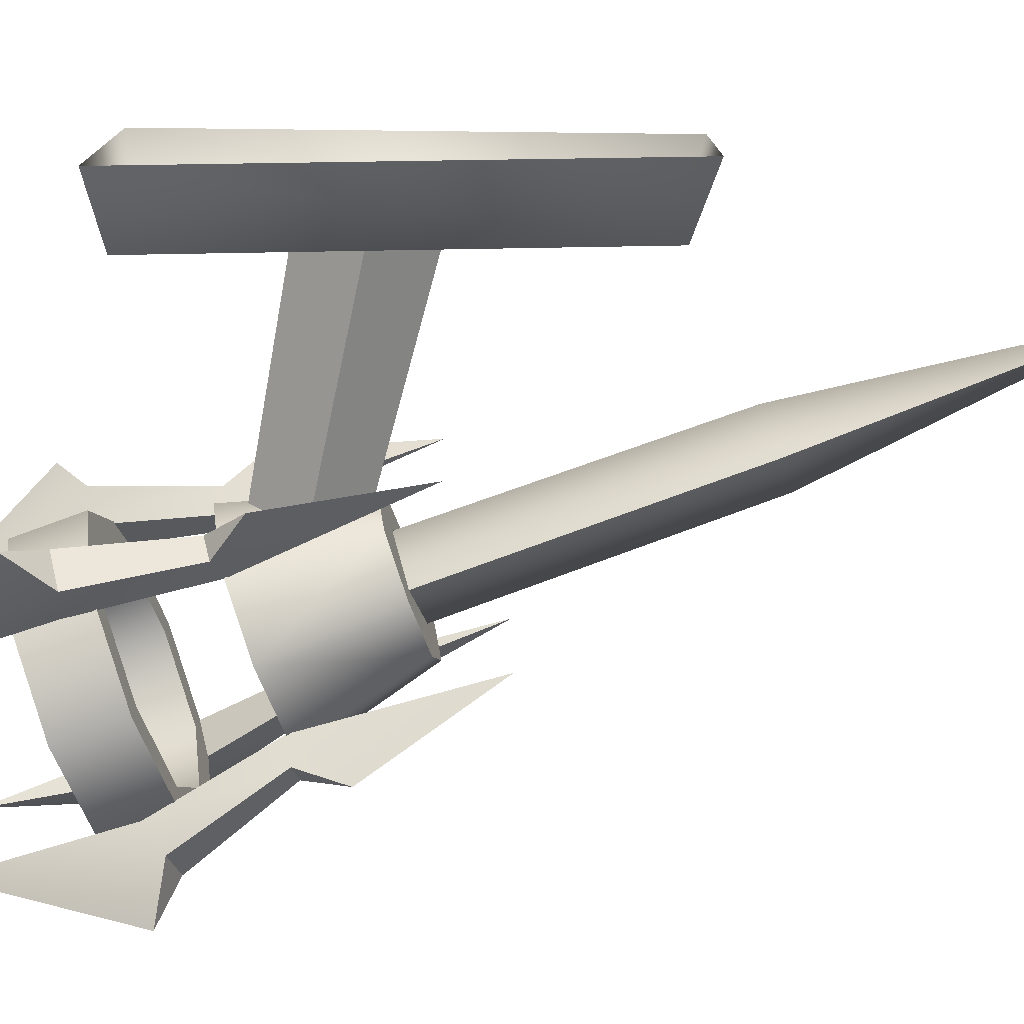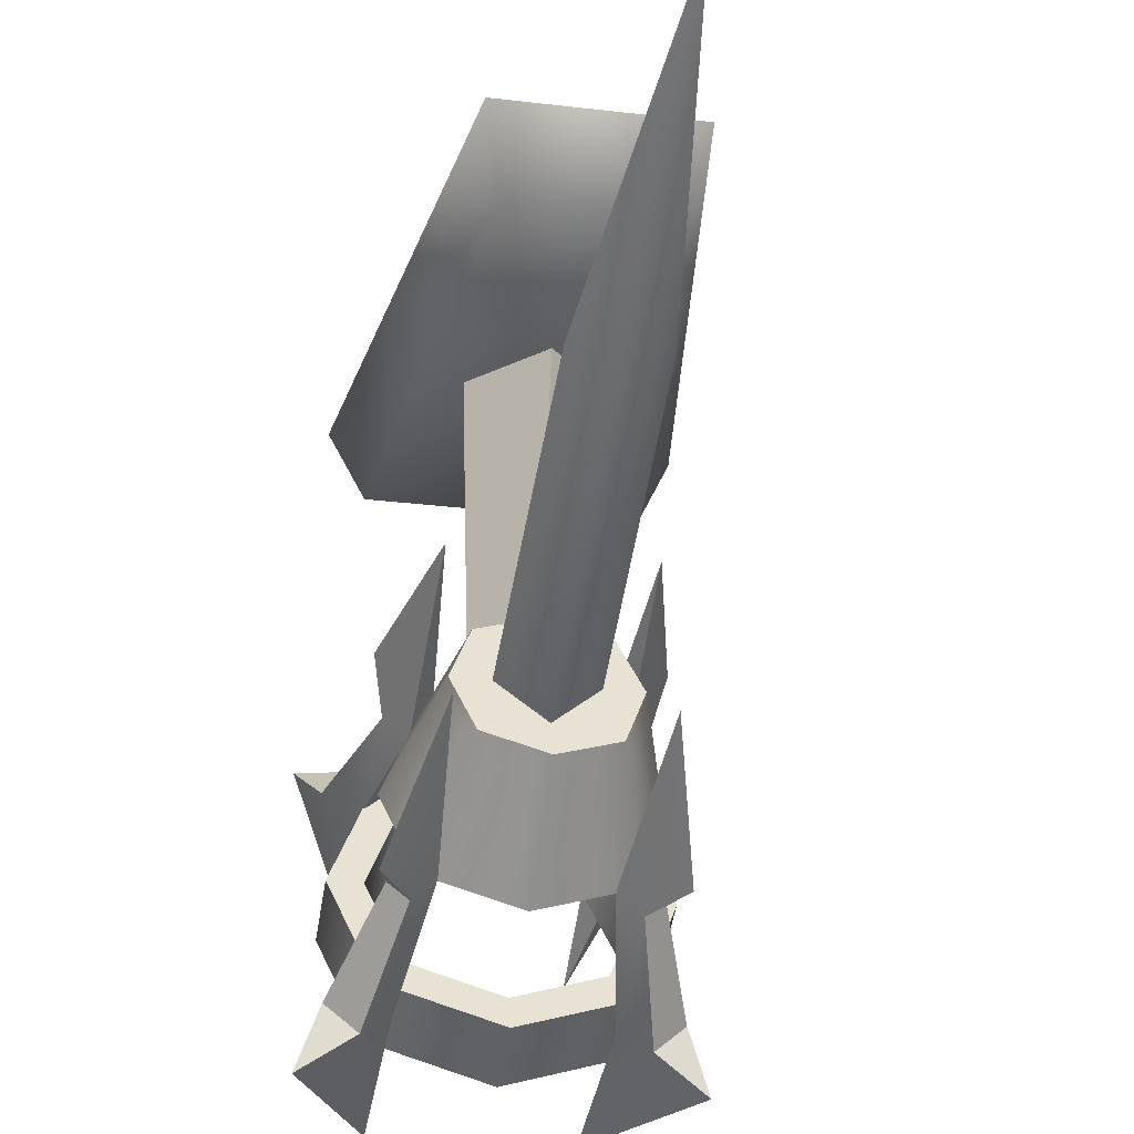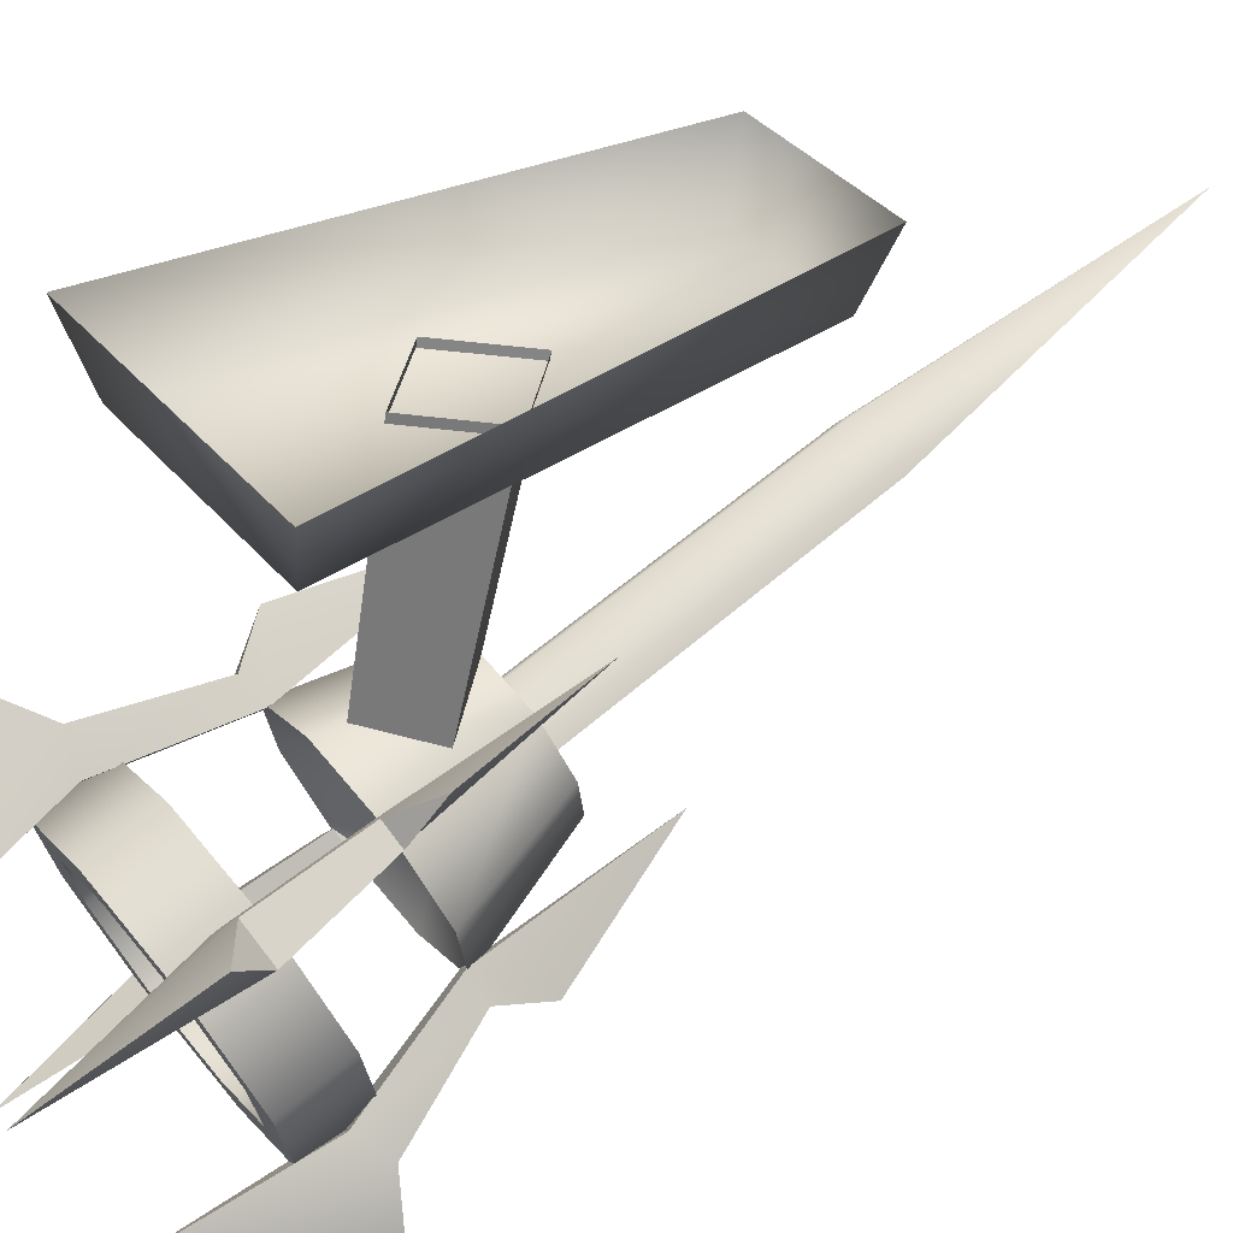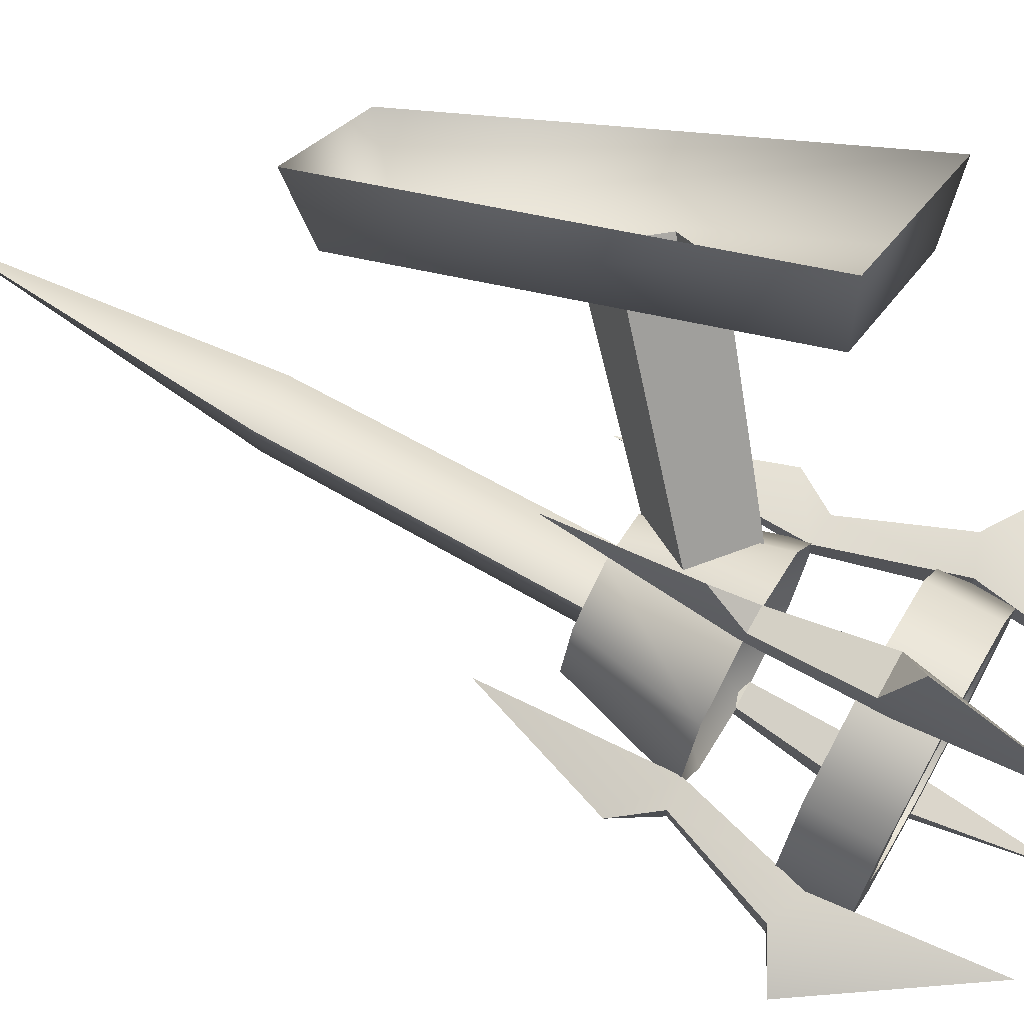
<metadata>
{"format":"obj","ext":"obj","renderer":"f3d","projection":"perspective","resolution":1024,"background":"white","views":[{"elev":12.9,"azim":-90.7,"up":"+Z"},{"elev":-29.8,"azim":-9.9,"up":"+Z"},{"elev":37.4,"azim":-124.8,"up":"+Z"},{"elev":24.6,"azim":112.6,"up":"+Z"}]}
</metadata>
<code>
v 0.1192 0.269 -0.353
v 0.1629 0.3092 -0.2406
v 0.1628 0.3847 -0.2677
v 0.1192 0.3445 -0.38
v 3.758e-07 0.2543 -0.3941
v 0.1192 0.269 -0.353
v 0.1192 0.3445 -0.38
v 4.015e-07 0.3298 -0.421
v -0.1192 0.269 -0.353
v -0.1192 0.3445 -0.38
v -0.1629 0.3092 -0.2406
v -0.1192 0.269 -0.353
v -0.1192 0.3445 -0.38
v -0.1628 0.3847 -0.2677
v 0.0901 0.3543 -0.3526
v 0.1192 0.3445 -0.38
v 0.1628 0.3847 -0.2677
v 4.015e-07 0.3298 -0.421
v 0.0901 0.3543 -0.3526
v 0.1628 0.3847 -0.2677
v 0.1231 0.3847 -0.2677
v 0.0901 0.3543 -0.3526
v 3.658e-07 0.3432 -0.3836
v 4.015e-07 0.3298 -0.421
v -0.0901 0.3543 -0.3526
v -0.0901 0.3543 -0.3526
v -0.1192 0.3445 -0.38
v 4.015e-07 0.3298 -0.421
v -0.1628 0.3847 -0.2677
v -0.0901 0.3543 -0.3526
v -0.1231 0.3847 -0.2677
v -0.1628 0.3847 -0.2677
v 0.1277 0.3092 -0.2406
v 0.0935 0.2777 -0.3287
v 0.0901 0.3543 -0.3526
v 0.1231 0.3847 -0.2677
v 0.0935 0.2777 -0.3287
v 3.443e-07 0.2662 -0.361
v 3.658e-07 0.3432 -0.3836
v 0.0901 0.3543 -0.3526
v -0.0901 0.3543 -0.3526
v -0.0935 0.2777 -0.3287
v -0.0935 0.2777 -0.3287
v -0.1277 0.3092 -0.2406
v -0.1231 0.3847 -0.2677
v -0.0901 0.3543 -0.3526
v 0.1629 0.3092 -0.2406
v 0.1192 0.269 -0.353
v 0.0935 0.2777 -0.3287
v 3.758e-07 0.2543 -0.3941
v 0.1629 0.3092 -0.2406
v 0.0935 0.2777 -0.3287
v 0.1277 0.3092 -0.2406
v 3.758e-07 0.2543 -0.3941
v 3.443e-07 0.2662 -0.361
v 0.0935 0.2777 -0.3287
v -0.0935 0.2777 -0.3287
v 3.758e-07 0.2543 -0.3941
v -0.1192 0.269 -0.353
v -0.0935 0.2777 -0.3287
v -0.1629 0.3092 -0.2406
v -0.1629 0.3092 -0.2406
v -0.1277 0.3092 -0.2406
v -0.0935 0.2777 -0.3287
v -0.1295 0.2022 -0.2026
v -0.0948 0.1703 -0.2918
v 1.621e-07 0.1114 -0.17
v 3.094e-07 0.1587 -0.3244
v 0.0948 0.1704 -0.2918
v 1.621e-07 0.1114 -0.17
v 0.0948 0.1704 -0.2918
v 0.1295 0.2022 -0.2026
v 0.1295 0.2022 -0.2026
v 0.0948 0.1704 -0.2918
v 0.0639 0.0412 -0.2127
v 0.0872 0.0627 -0.1525
v 0.0639 0.0412 -0.2127
v 0.0948 0.1704 -0.2918
v 3.094e-07 0.1587 -0.3244
v 2.238e-07 0.0333 -0.2347
v -0.0639 0.0412 -0.2127
v -0.0948 0.1703 -0.2918
v -0.1295 0.2022 -0.2026
v -0.0872 0.0627 -0.1525
v -0.0639 0.0412 -0.2127
v -0.0948 0.1703 -0.2918
v 0.0639 0.0412 -0.2127
v 2.238e-07 0.0333 -0.2347
v -0.0639 0.0412 -0.2127
v 0.0872 0.0627 -0.1525
v -0.0872 0.0627 -0.1525
v 0.1628 0.3847 -0.2677
v 0.1629 0.3092 -0.2406
v 0.1192 0.3498 -0.1283
v 0.1192 0.4251 -0.1556
v 0.1192 0.4251 -0.1556
v 0.1192 0.3498 -0.1283
v 8.316e-08 0.3646 -0.0872
v 1.092e-07 0.44 -0.1145
v -0.1192 0.3498 -0.1283
v -0.1192 0.4251 -0.1556
v -0.1192 0.4251 -0.1556
v -0.1192 0.3498 -0.1283
v -0.1629 0.3092 -0.2406
v -0.1628 0.3847 -0.2677
v 0.0901 0.4153 -0.1829
v 0.1231 0.3847 -0.2677
v 0.1628 0.3847 -0.2677
v 0.0901 0.4153 -0.1829
v 0.1628 0.3847 -0.2677
v 0.1192 0.4251 -0.1556
v 1.092e-07 0.44 -0.1145
v 1.092e-07 0.44 -0.1145
v 1.449e-07 0.4265 -0.1519
v 0.0901 0.4153 -0.1829
v -0.0901 0.4153 -0.1829
v -0.0901 0.4153 -0.1829
v 1.092e-07 0.44 -0.1145
v -0.1192 0.4251 -0.1556
v -0.1628 0.3847 -0.2677
v -0.1628 0.3847 -0.2677
v -0.1231 0.3847 -0.2677
v -0.0901 0.4153 -0.1829
v 0.0901 0.4153 -0.1829
v 0.0935 0.341 -0.1525
v 0.1277 0.3092 -0.2406
v 0.1231 0.3847 -0.2677
v 1.449e-07 0.4265 -0.1519
v 1.147e-07 0.3526 -0.1203
v 0.0935 0.341 -0.1525
v 0.0901 0.4153 -0.1829
v -0.0901 0.4153 -0.1829
v -0.0935 0.341 -0.1525
v -0.1231 0.3847 -0.2677
v -0.1277 0.3092 -0.2406
v -0.0935 0.341 -0.1525
v -0.0901 0.4153 -0.1829
v 0.0935 0.341 -0.1525
v 0.1192 0.3498 -0.1283
v 0.1629 0.3092 -0.2406
v 8.316e-08 0.3646 -0.0872
v 0.0935 0.341 -0.1525
v 0.1629 0.3092 -0.2406
v 0.1277 0.3092 -0.2406
v 8.316e-08 0.3646 -0.0872
v 0.0935 0.341 -0.1525
v 1.147e-07 0.3526 -0.1203
v -0.0935 0.341 -0.1525
v -0.0935 0.341 -0.1525
v -0.1192 0.3498 -0.1283
v 8.316e-08 0.3646 -0.0872
v -0.1629 0.3092 -0.2406
v -0.1629 0.3092 -0.2406
v -0.0935 0.341 -0.1525
v -0.1277 0.3092 -0.2406
v -0.1295 0.2022 -0.2026
v 1.621e-07 0.1114 -0.17
v -0.0948 0.2344 -0.1136
v 1.621e-07 0.1114 -0.17
v 0.1295 0.2022 -0.2026
v 0.0948 0.2344 -0.1136
v 7.715e-08 0.2462 -0.0809
v -0.0948 0.2344 -0.1136
v 0.1295 0.2022 -0.2026
v 0.0872 0.0627 -0.1525
v 0.0639 0.0844 -0.0923
v 0.0948 0.2344 -0.1136
v 0.0639 0.0844 -0.0923
v 6.704e-08 0.0924 -0.0703
v 7.715e-08 0.2462 -0.0809
v 0.0948 0.2344 -0.1136
v -0.0639 0.0844 -0.0923
v -0.0948 0.2344 -0.1136
v -0.1295 0.2022 -0.2026
v -0.0948 0.2344 -0.1136
v -0.0639 0.0844 -0.0923
v -0.0872 0.0627 -0.1525
v 0.0639 0.0844 -0.0923
v -0.0639 0.0844 -0.0923
v 6.704e-08 0.0924 -0.0703
v 0.0872 0.0627 -0.1525
v -0.0872 0.0627 -0.1525
v 0.1032 0.1632 -0.3197
v 0.1365 0.1134 -0.3153
v 0.1237 0.1701 -0.3004
v 0.0788 0.168 -0.2956
v 0.0993 0.175 -0.2763
v 0.096 -0.0345 -0.2191
v 0.1365 0.1134 -0.3153
v 0.096 -0.0345 -0.2191
v 0.0993 0.175 -0.2763
v 0.1237 0.1701 -0.3004
v 0.1345 0.3068 -0.3477
v 0.1644 0.2821 -0.3707
v 0.1007 0.4953 -0.4145
v 0.1877 0.2925 -0.4341
v 0.1016 0.2957 -0.3787
v 0.1007 0.4953 -0.4145
v 0.1345 0.3068 -0.3477
v 0.1644 0.2821 -0.3707
v 0.1877 0.2925 -0.4341
v 0.1315 0.271 -0.4016
v 0.1345 0.3068 -0.3477
v 0.0993 0.175 -0.2763
v 0.0788 0.168 -0.2956
v 0.1016 0.2957 -0.3787
v 0.1032 0.1632 -0.3197
v 0.1237 0.1701 -0.3004
v 0.1644 0.2821 -0.3707
v 0.1315 0.271 -0.4016
v 0.0788 0.168 -0.2956
v 0.096 -0.0345 -0.2191
v 0.1365 0.1134 -0.3153
v 0.1032 0.1632 -0.3197
v 0.1016 0.2957 -0.3787
v 0.1315 0.271 -0.4016
v 0.1007 0.4953 -0.4145
v 0.1877 0.2925 -0.4341
v 0.1234 0.2398 -0.1065
v 0.1361 0.2056 -0.0588
v 0.1029 0.2468 -0.0872
v 0.0991 0.2282 -0.1282
v 0.0785 0.2351 -0.1089
v 0.0956 0.0303 -0.0388
v 0.1361 0.2056 -0.0588
v 0.0956 0.0303 -0.0388
v 0.0785 0.2351 -0.1089
v 0.1029 0.2468 -0.0872
v 0.1012 0.3865 -0.1259
v 0.1311 0.382 -0.0925
v 0.1002 0.5633 -0.2254
v 0.1873 0.4193 -0.0811
v 0.1341 0.3754 -0.1569
v 0.1002 0.5633 -0.2254
v 0.1012 0.3865 -0.1259
v 0.1311 0.382 -0.0925
v 0.1873 0.4193 -0.0811
v 0.164 0.3709 -0.1235
v 0.1012 0.3865 -0.1259
v 0.0785 0.2351 -0.1089
v 0.0991 0.2282 -0.1282
v 0.1341 0.3754 -0.1569
v 0.1234 0.2398 -0.1065
v 0.1029 0.2468 -0.0872
v 0.1311 0.382 -0.0925
v 0.164 0.3709 -0.1235
v 0.0991 0.2282 -0.1282
v 0.0956 0.0303 -0.0388
v 0.1361 0.2056 -0.0588
v 0.1234 0.2398 -0.1065
v 0.1341 0.3754 -0.1569
v 0.164 0.3709 -0.1235
v 0.1002 0.5633 -0.2254
v 0.1873 0.4193 -0.0811
v -0.1032 0.2467 -0.0874
v -0.1365 0.2055 -0.0591
v -0.1237 0.2397 -0.1067
v -0.0788 0.235 -0.1091
v -0.0993 0.2281 -0.1284
v -0.096 0.0302 -0.0392
v -0.1365 0.2055 -0.0591
v -0.096 0.0302 -0.0392
v -0.0993 0.2281 -0.1284
v -0.1237 0.2397 -0.1067
v -0.1345 0.3753 -0.1573
v -0.1644 0.3708 -0.1238
v -0.1006 0.5631 -0.2258
v -0.1877 0.4192 -0.0815
v -0.1016 0.3864 -0.1263
v -0.1006 0.5631 -0.2258
v -0.1345 0.3753 -0.1573
v -0.1644 0.3708 -0.1238
v -0.1877 0.4192 -0.0815
v -0.1315 0.3819 -0.0929
v -0.1345 0.3753 -0.1573
v -0.0993 0.2281 -0.1284
v -0.0788 0.235 -0.1091
v -0.1016 0.3864 -0.1263
v -0.1032 0.2467 -0.0874
v -0.1237 0.2397 -0.1067
v -0.1644 0.3708 -0.1238
v -0.1315 0.3819 -0.0929
v -0.0788 0.235 -0.1091
v -0.096 0.0302 -0.0392
v -0.1365 0.2055 -0.0591
v -0.1032 0.2467 -0.0874
v -0.1016 0.3864 -0.1263
v -0.1315 0.3819 -0.0929
v -0.1006 0.5631 -0.2258
v -0.1877 0.4192 -0.0815
v -0.1234 0.17 -0.3007
v -0.1361 0.1133 -0.3157
v -0.1029 0.1631 -0.32
v -0.0991 0.1749 -0.2765
v -0.0785 0.1679 -0.2958
v -0.0956 -0.0346 -0.2195
v -0.1361 0.1133 -0.3157
v -0.0956 -0.0346 -0.2195
v -0.0785 0.1679 -0.2958
v -0.1029 0.1631 -0.32
v -0.1012 0.2956 -0.379
v -0.1311 0.2708 -0.402
v -0.1002 0.4952 -0.4148
v -0.1873 0.2923 -0.4345
v -0.1341 0.3067 -0.3481
v -0.1002 0.4952 -0.4148
v -0.1012 0.2956 -0.379
v -0.1311 0.2708 -0.402
v -0.1873 0.2923 -0.4345
v -0.164 0.282 -0.371
v -0.1012 0.2956 -0.379
v -0.0785 0.1679 -0.2958
v -0.0991 0.1749 -0.2765
v -0.1341 0.3067 -0.3481
v -0.1234 0.17 -0.3007
v -0.1029 0.1631 -0.32
v -0.1311 0.2708 -0.402
v -0.164 0.282 -0.371
v -0.0991 0.1749 -0.2765
v -0.0956 -0.0346 -0.2195
v -0.1361 0.1133 -0.3157
v -0.1234 0.17 -0.3007
v -0.1341 0.3067 -0.3481
v -0.164 0.282 -0.371
v -0.1002 0.4952 -0.4148
v -0.1873 0.2923 -0.4345
v -0.0032 0.2139 -0.0812
v -0.0032 0.1673 0.182
v -0.0742 0.0963 0.1817
v -0.0566 0.1606 -0.1183
v -0.0032 0.2139 -0.0812
v 0.0501 0.1606 -0.1183
v 0.0677 0.0963 0.1817
v -0.0032 0.1673 0.182
v -0.0032 0.1072 -0.1185
v -0.0032 0.0253 0.1815
v 0.0677 0.0963 0.1817
v 0.0501 0.1606 -0.1183
v -0.0032 0.1072 -0.1185
v -0.0566 0.1606 -0.1183
v -0.0742 0.0963 0.1817
v -0.0032 0.0253 0.1815
v 0.0453 -0.281 -0.0296
v 0.0486 0.0691 -0.1554
v 1.914e-07 0.0529 -0.2007
v 6.886e-08 -0.2962 -0.0722
v -9.174e-08 -0.631 0.0962
v 1.914e-07 0.0529 -0.2007
v -0.0486 0.0691 -0.1554
v -0.0453 -0.281 -0.0296
v 6.886e-08 -0.2962 -0.0722
v -9.174e-08 -0.631 0.0962
v 1.051e-07 0.0854 -0.1102
v 0.0486 0.0691 -0.1554
v 0.0453 -0.281 -0.0296
v -1.24e-08 -0.2656 0.013
v -9.174e-08 -0.631 0.0962
v -0.0453 -0.281 -0.0296
v -0.0486 0.0691 -0.1554
v 1.051e-07 0.0854 -0.1102
v -1.24e-08 -0.2656 0.013
v -9.174e-08 -0.631 0.0962
v -0.0817 -0.191 0.1729
v 0.0752 -0.191 0.1729
v 0.1324 0.3211 0.1729
v -0.1389 0.3211 0.1729
v 0.0752 -0.191 0.1729
v 0.0961 -0.2192 0.2546
v 0.1686 0.3389 0.2546
v 0.1324 0.3211 0.1729
v -0.0817 -0.191 0.1729
v -0.1389 0.3211 0.1729
v -0.175 0.3389 0.2546
v -0.1026 -0.2192 0.2546
v 0.1686 0.3389 0.2546
v -0.175 0.3389 0.2546
v -0.1389 0.3211 0.1729
v 0.1324 0.3211 0.1729
v 0.0752 -0.191 0.1729
v -0.0817 -0.191 0.1729
v -0.1026 -0.2192 0.2546
v 0.0961 -0.2192 0.2546
g Torch_01_(6)_1560_8
f 1 3 2
f 1 4 3
f 5 7 6
f 5 8 7
f 9 8 5
f 9 10 8
f 11 13 12
f 11 14 13
f 15 17 16
f 15 16 18
f 19 21 20
f 22 24 23
f 25 23 24
f 26 28 27
f 26 27 29
f 30 32 31
f 33 35 34
f 33 36 35
f 37 39 38
f 37 40 39
f 38 39 41
f 38 41 42
f 43 45 44
f 43 46 45
f 47 49 48
f 50 48 49
f 51 53 52
f 54 56 55
f 54 55 57
f 58 60 59
f 61 59 60
f 62 64 63
f 65 67 66
f 67 68 66
f 67 69 68
f 70 72 71
f 73 75 74
f 73 76 75
f 77 79 78
f 77 80 79
f 79 80 81
f 79 81 82
f 83 85 84
f 83 86 85
f 87 89 88
f 90 89 87
f 90 91 89
f 92 94 93
f 92 95 94
f 96 98 97
f 96 99 98
f 99 100 98
f 99 101 100
f 102 104 103
f 102 105 104
f 106 108 107
f 109 111 110
f 112 111 109
f 113 115 114
f 116 113 114
f 117 119 118
f 120 119 117
f 121 123 122
f 124 126 125
f 124 127 126
f 128 130 129
f 128 131 130
f 132 128 129
f 132 129 133
f 134 136 135
f 134 137 136
f 138 140 139
f 141 138 139
f 142 144 143
f 145 147 146
f 148 147 145
f 149 151 150
f 152 149 150
f 153 155 154
f 156 158 157
f 159 161 160
f 159 162 161
f 159 163 162
f 164 166 165
f 164 167 166
f 168 170 169
f 168 171 170
f 170 172 169
f 170 173 172
f 174 176 175
f 174 177 176
f 178 180 179
f 179 181 178
f 179 182 181
f 183 185 184
f 186 188 187
f 189 191 190
f 189 192 191
f 192 193 191
f 192 194 193
f 195 193 194
f 195 194 196
f 197 199 198
f 200 202 201
f 203 205 204
f 203 206 205
f 207 209 208
f 207 210 209
f 211 213 212
f 211 214 213
f 214 211 215
f 214 215 216
f 217 216 215
f 217 218 216
f 219 221 220
f 222 224 223
f 225 227 226
f 225 228 227
f 228 229 227
f 228 230 229
f 231 229 230
f 231 230 232
f 233 235 234
f 236 238 237
f 239 241 240
f 239 242 241
f 243 245 244
f 243 246 245
f 247 249 248
f 247 250 249
f 250 247 251
f 250 251 252
f 253 252 251
f 253 254 252
f 255 257 256
f 258 260 259
f 261 263 262
f 261 264 263
f 264 265 263
f 264 266 265
f 267 265 266
f 267 266 268
f 269 271 270
f 272 274 273
f 275 277 276
f 275 278 277
f 279 281 280
f 279 282 281
f 283 285 284
f 283 286 285
f 286 283 287
f 286 287 288
f 289 288 287
f 289 290 288
f 291 293 292
f 294 296 295
f 297 299 298
f 297 300 299
f 300 301 299
f 300 302 301
f 303 301 302
f 303 302 304
f 305 307 306
f 308 310 309
f 311 313 312
f 311 314 313
f 315 317 316
f 315 318 317
f 319 321 320
f 319 322 321
f 322 319 323
f 322 323 324
f 325 324 323
f 325 326 324
f 327 329 328
f 327 330 329
f 331 333 332
f 331 334 333
f 335 337 336
f 335 338 337
f 339 341 340
f 339 342 341
f 343 345 344
f 343 346 345
f 347 346 343
f 348 350 349
f 348 351 350
f 352 350 351
f 353 355 354
f 353 356 355
f 357 355 356
f 358 360 359
f 358 361 360
f 362 361 358
f 363 365 364
f 363 366 365
f 367 369 368
f 367 370 369
f 371 373 372
f 371 374 373
f 375 377 376
f 375 378 377
f 379 381 380
f 379 382 381

</code>
